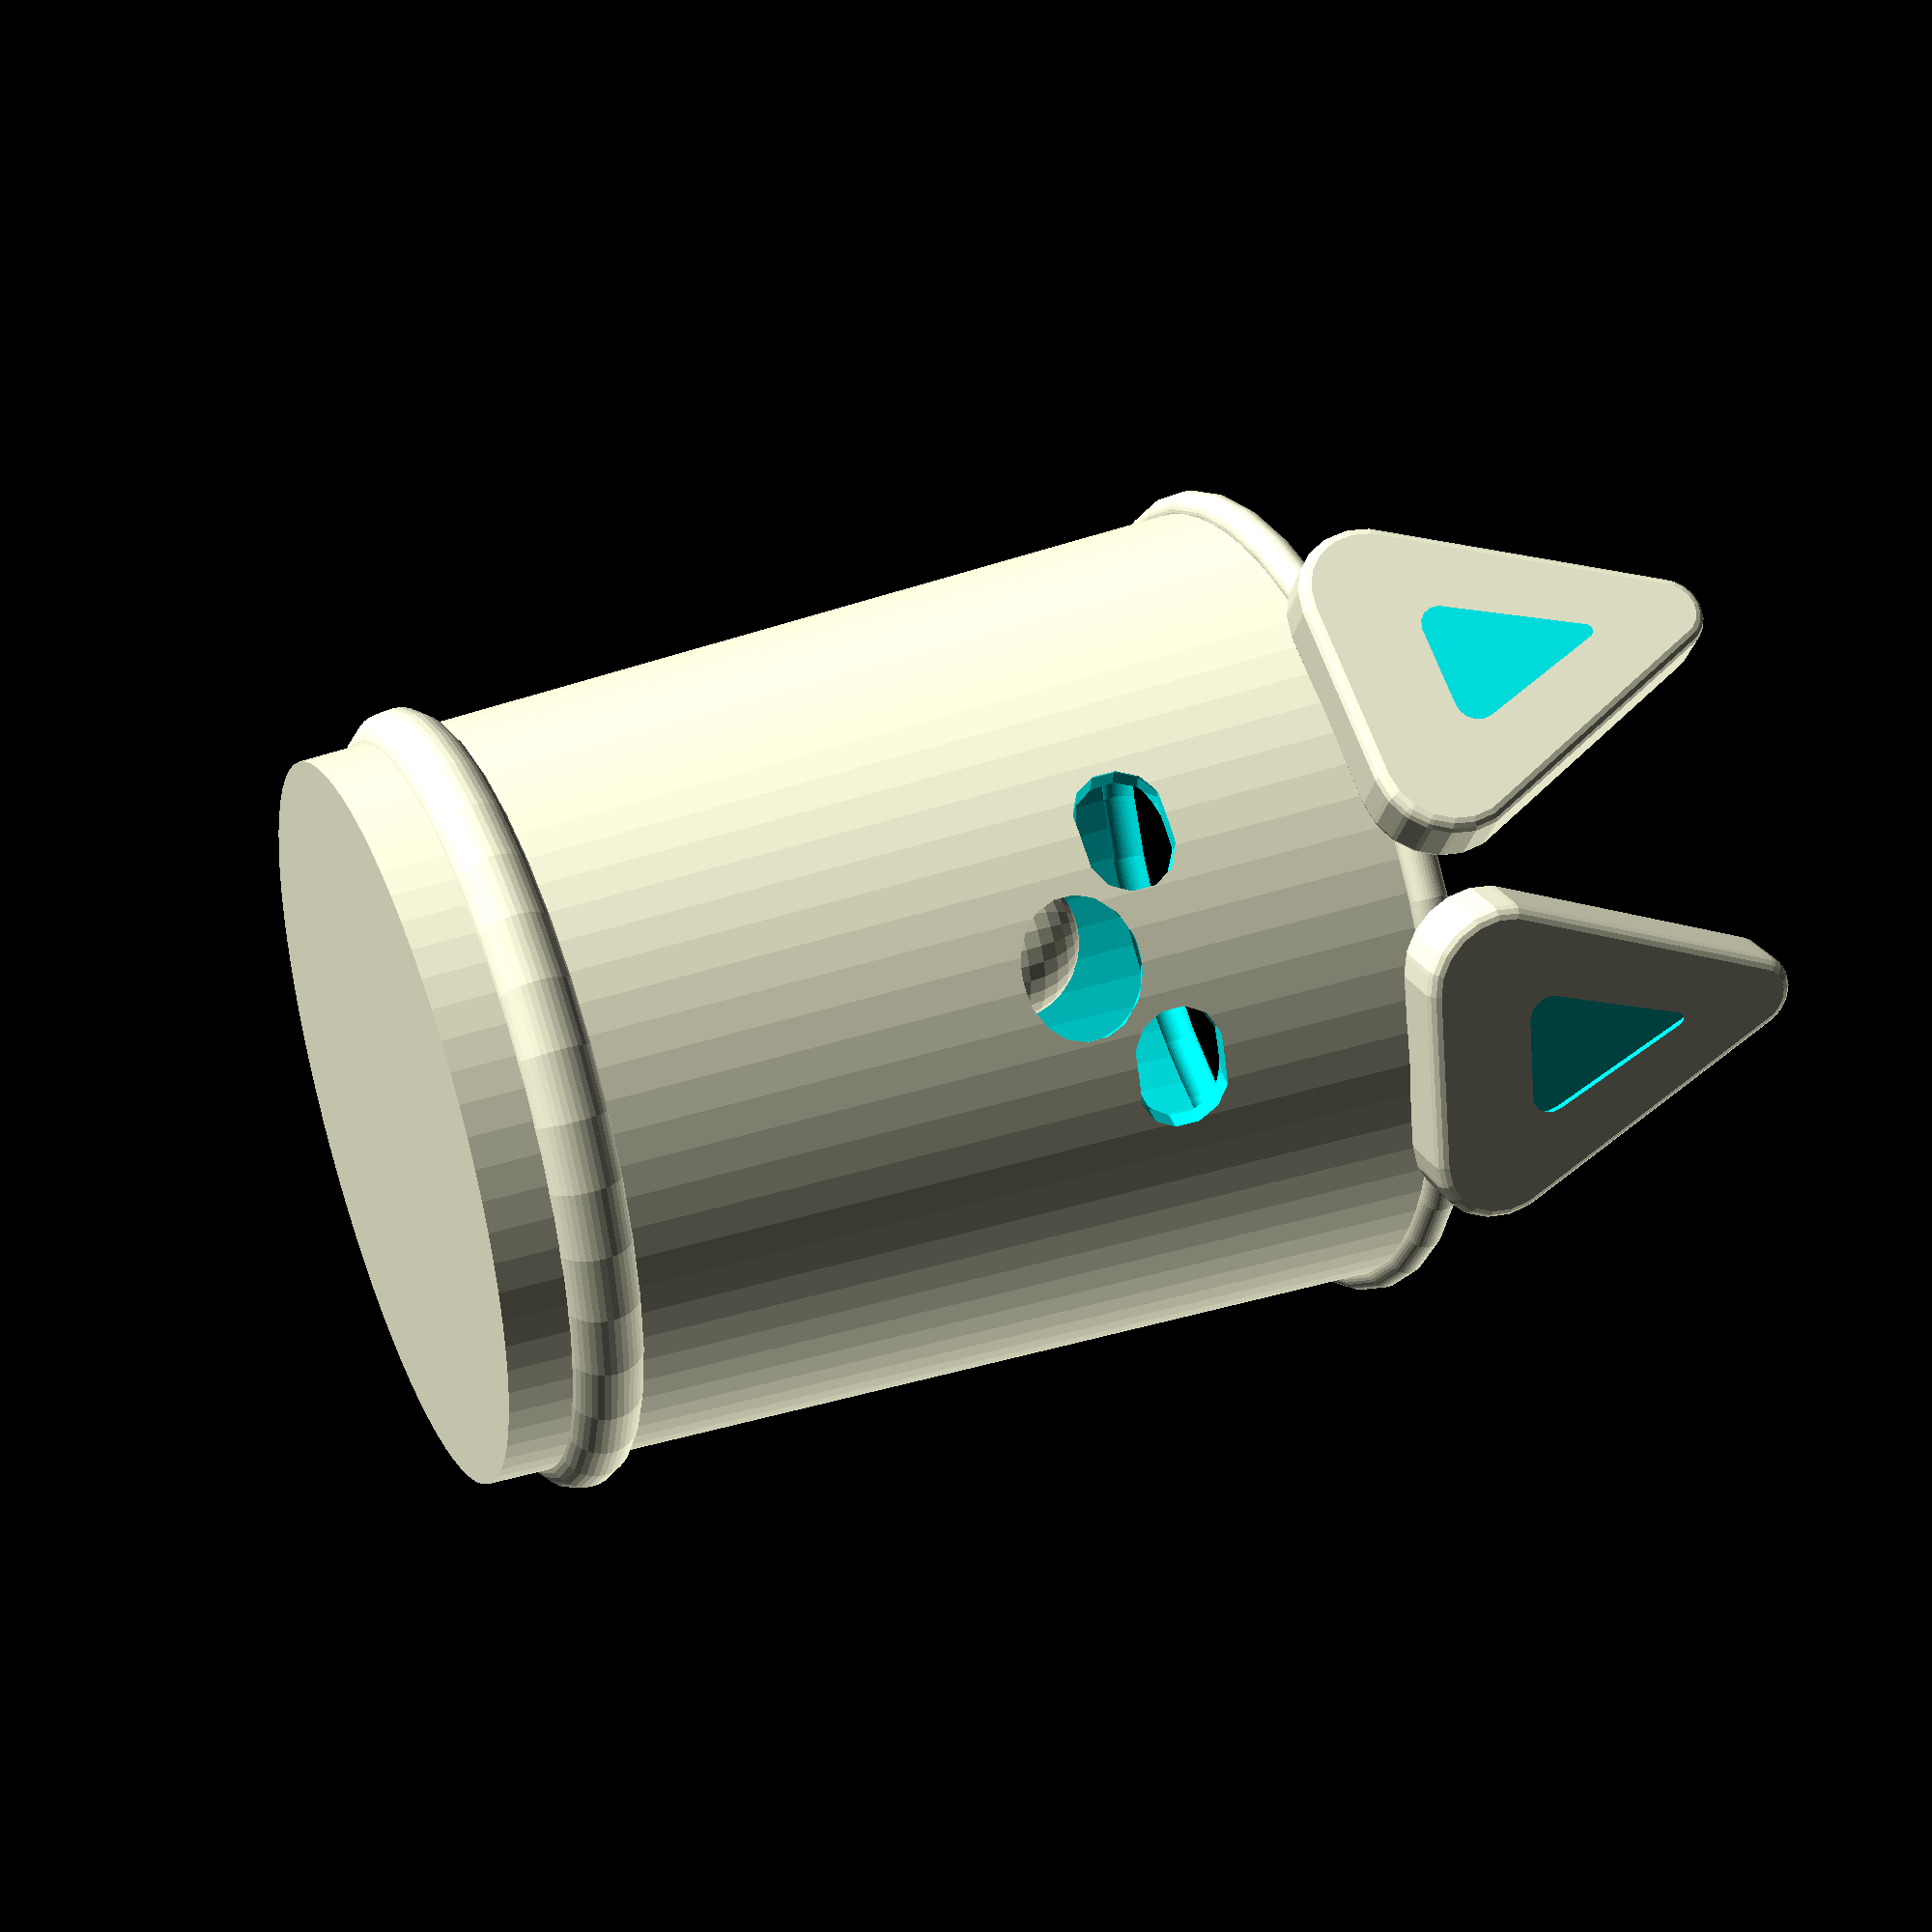
<openscad>
// Cat Cup Design - Zenith Polish
// Focus: Final, ultra-subtle aesthetic refinements for maximum visual appeal and smoothness,
// while preserving the perfected manufacturability of previous versions.

// Global smoothness - can be increased for final render, but 75 is very high.
$fn = 75;

// --- Parameters ---

// Cup dimensions (consistent with prior well-evaluated versions)
cup_height = 80;
cup_diameter_bottom = 60;
cup_diameter_top = 70;
cup_wall_thickness = 3.5;
cup_base_thickness = 5;

// Fillet and rounding parameters for the cup body (from "Final Polish")
cup_lip_rounding_factor = 0.45;
cup_inner_base_fillet_radius = 3.0;
cup_outer_base_fillet_radius = 2.0;

// Ear dimensions and style (from "Final Polish", with refined $fn for Minkowski)
ear_height = 24;
ear_width_base = 22;
ear_thickness_factor = 1.6;
ear_angle_offset = 25;
ear_minkowski_rounding_factor = 0.2;
ear_scoop_enabled = true;
ear_scoop_depth_factor = 0.55;
ear_scoop_cutter_top_scale = 0.75;
ear_profile_base_circ_radius_factor = 0.23;
ear_profile_tip_circ_radius_factor = 0.10;

// Handle dimensions and style (from "Final Polish")
handle_sph_radius = 5.5;
handle_attach_sph_factor = 1.3;
handle_loop_protrusion = 22;
handle_attach_spread = 38;
handle_z_center_factor = 0.55;
handle_embed_factor = 0.4;
handle_support_protrusion_factor = 0.70;
handle_support_z_offset_factor = 0.85;
handle_support_radius_factor = 0.80;
handle_apex_z_nudge_factor = -0.2;

// Face feature parameters (from "Final Polish", with refined $fn for Minkowski)
enable_face = true;
eye_radius = 3.8;
eye_depth = 1.8;
eye_spacing = 19;
eye_z_factor = 0.70;
eye_elongation_factor = 1.4;
eye_cutter_fn = 24;
eye_indent_edge_rounding = 0.3;

nose_size = 4.5;
nose_depth = 1.6;
nose_z_factor = 0.62;
nose_width_factor = 1.15;
nose_flatten_factor = 0.85;
nose_cutter_fn = 20;
nose_indent_edge_rounding = 0.3;

// --- Helper Functions ---
function lerp(a, b, t) = a + (b - a) * t;

// --- Modules ---

// Module for the main cup body
module main_cup_body() {
    lip_radius = cup_wall_thickness * cup_lip_rounding_factor;
    fn_torus = max(24, $fn/2); // Results in $fn=37.5 for $fn=75

    difference() {
        union() {
            cylinder(h = cup_height - lip_radius,
                     r1 = cup_diameter_bottom/2,
                     r2 = cup_diameter_top/2 - lip_radius, $fn=$fn);
            translate([0,0,cup_height - lip_radius])
                rotate_extrude(convexity=10, $fn=fn_torus)
                    translate([cup_diameter_top/2 - lip_radius, 0,0])
                        circle(r=lip_radius);
            if (cup_outer_base_fillet_radius > 0) {
                 translate([0,0,cup_outer_base_fillet_radius])
                    rotate_extrude(convexity=10, $fn=fn_torus)
                        translate([cup_diameter_bottom/2 - cup_outer_base_fillet_radius, 0, 0])
                            circle(r = cup_outer_base_fillet_radius);
            }
        }
        union() {
            translate([0, 0, cup_base_thickness])
                cylinder(h = cup_height - cup_base_thickness - lip_radius + 0.2,
                         r1 = (cup_diameter_bottom/2) - cup_wall_thickness,
                         r2 = (cup_diameter_top/2) - cup_wall_thickness + lip_radius,
                         $fn=$fn);
            translate([0,0,cup_height - lip_radius])
                rotate_extrude(convexity=10, $fn=fn_torus)
                    translate([(cup_diameter_top/2 - cup_wall_thickness) + lip_radius, 0,0])
                        circle(r=lip_radius);
        }
    }
    if (cup_inner_base_fillet_radius > 0) {
        translate([0,0, cup_base_thickness + cup_inner_base_fillet_radius]) {
             rotate_extrude(convexity=10, $fn=fn_torus)
                translate([(cup_diameter_bottom/2 - cup_wall_thickness) + cup_inner_base_fillet_radius, 0,0])
                    circle(r=cup_inner_base_fillet_radius);
        }
    }
}

// Module for a single cat ear primitive with subtly adjusted profile and increased $fn
module cat_ear_primitive() {
    actual_ear_thickness = cup_wall_thickness * ear_thickness_factor;
    ear_rounding_radius = actual_ear_thickness * ear_minkowski_rounding_factor;
    // Increased $fn for smoother 2D profile circles (base for Minkowski)
    fn_ear_profile = max(20, $fn/3.75); // $fn=20 for $fn=75 (was 18.75)
    // Increased $fn for smoother Minkowski rounding on ear edges
    fn_minkowski_sph = max(16, $fn/5.0); // $fn=16 for $fn=75 (was 12.5)

    ear_base_hull_radius = ear_width_base * ear_profile_base_circ_radius_factor;
    ear_tip_hull_radius  = ear_width_base * ear_profile_tip_circ_radius_factor;

    module ear_core_extrude() {
        linear_extrude(height = actual_ear_thickness * (1 - 2*ear_minkowski_rounding_factor), center = true) {
             hull() {
                translate([-ear_width_base/2 * 0.7, ear_height * 0.05]) circle(r = ear_base_hull_radius, $fn=fn_ear_profile);
                translate([ ear_width_base/2 * 0.7, ear_height * 0.05]) circle(r = ear_base_hull_radius, $fn=fn_ear_profile);
                translate([0, ear_height]) circle(r = ear_tip_hull_radius, $fn=fn_ear_profile);
            }
        }
    }

    difference() {
        minkowski($fn=fn_minkowski_sph) {
            ear_core_extrude();
            sphere(r = ear_rounding_radius, $fn=fn_minkowski_sph);
        }
        if (ear_scoop_enabled) {
            ear_scoop_visual_depth = actual_ear_thickness * ear_scoop_depth_factor;
            ear_scoop_inset = ear_rounding_radius + actual_ear_thickness * 0.05;
            ear_scoop_scale_xy = 0.65;
            fn_scoop_profile = max(12, $fn/5); // $fn=15 for $fn=75

            translate([0, ear_height * 0.1, ear_scoop_inset]) {
                scale([ear_scoop_scale_xy, ear_scoop_scale_xy, 1]) {
                     linear_extrude(height = ear_scoop_visual_depth, center=true, scale = ear_scoop_cutter_top_scale) {
                        translate([0, ear_height * (1-ear_scoop_scale_xy)/2 + ear_height * 0.02, 0])
                             hull() {
                                translate([-ear_width_base/2*0.7*0.9, ear_height*0.05]) circle(r = ear_width_base*0.25*ear_scoop_scale_xy, $fn=fn_scoop_profile);
                                translate([ ear_width_base/2*0.7*0.9, ear_height*0.05]) circle(r = ear_width_base*0.25*ear_scoop_scale_xy, $fn=fn_scoop_profile);
                                translate([0, ear_height]) circle(r = ear_width_base*0.12*ear_scoop_scale_xy*0.7, $fn=fn_scoop_profile);
                            }
                    }
                }
            }
        }
    }
}

// Module to create and position both cat ears
module cat_ears() {
    ear_placement_radius_on_cup = cup_diameter_top/2;
    angle_R_global = 90 - ear_angle_offset;
    rotate([0,0, angle_R_global]) {
        translate([ear_placement_radius_on_cup, 0, cup_height]) {
            rotate([90,0,0]) { rotate([0,90,0]) { cat_ear_primitive(); } }
        }
    }
    angle_L_global = 90 + ear_angle_offset;
    rotate([0,0, angle_L_global]) {
        translate([ear_placement_radius_on_cup, 0, cup_height]) {
            rotate([90,0,0]) { rotate([0,90,0]) { cat_ear_primitive(); } }
        }
    }
}

// Module for the refined cup handle with maximally reduced overhangs
module cat_cup_handle() {
    handle_center_z_abs = cup_height * handle_z_center_factor;
    avg_cup_radius_at_handle_height = lerp(cup_diameter_bottom/2, cup_diameter_top/2, handle_center_z_abs / cup_height);
    fn_handle_sph = max(20, $fn/2.5); // $fn=30 for $fn=75

    attach_sph_r = handle_sph_radius * handle_attach_sph_factor;
    attach_y_offset = -(avg_cup_radius_at_handle_height - attach_sph_r * (1-handle_embed_factor));

    p_attach_top    = [0, attach_y_offset, handle_center_z_abs + handle_attach_spread/2];
    p_attach_bottom = [0, attach_y_offset, handle_center_z_abs - handle_attach_spread/2];

    apex_y = -(avg_cup_radius_at_handle_height + handle_loop_protrusion);
    apex_z = handle_center_z_abs + (handle_sph_radius * handle_apex_z_nudge_factor);
    p_apex = [0, apex_y, apex_z];
    apex_sph_r = handle_sph_radius;

    support_y = -(avg_cup_radius_at_handle_height + handle_loop_protrusion * handle_support_protrusion_factor);
    support_z = apex_z - (handle_sph_radius * handle_support_z_offset_factor);
    p_support = [0, support_y, support_z];
    support_sph_r = handle_sph_radius * handle_support_radius_factor;

    hull() {
        translate(p_attach_top) sphere(r=attach_sph_r, $fn=fn_handle_sph);
        translate(p_apex) sphere(r=apex_sph_r, $fn=fn_handle_sph);
    }
    hull() {
        translate(p_apex) sphere(r=apex_sph_r, $fn=fn_handle_sph);
        translate(p_support) sphere(r=support_sph_r, $fn=fn_handle_sph);
    }
    hull() {
        translate(p_support) sphere(r=support_sph_r, $fn=fn_handle_sph);
        translate(p_attach_bottom) sphere(r=attach_sph_r, $fn=fn_handle_sph);
    }

    reinforce_sph_r = attach_sph_r * 0.9;
    hull() {
        translate(p_attach_top) sphere(r=reinforce_sph_r, $fn=fn_handle_sph);
        translate(p_attach_bottom) sphere(r=reinforce_sph_r, $fn=fn_handle_sph);
    }
}

// Module for face features with softened indentation edges and increased $fn
module cat_face_indentations() {
    // --- Eyes ---
    eye_actual_z_pos = cup_height * eye_z_factor;
    cup_surface_radius_at_eye_height = lerp(cup_diameter_bottom/2, cup_diameter_top/2, eye_actual_z_pos / cup_height);
    eye_tool_base_radius = eye_radius * 1.2;
    eye_tool_center_y = cup_surface_radius_at_eye_height - (eye_tool_base_radius - eye_depth);
    // Increased $fn for smoother Minkowski rounding on face features
    fn_minkowski_face_sph = max(16, $fn/5.0); // $fn=16 for $fn=75 (was 12.5)

    module eye_cutter_raw() {
        pill_sphere_radius = eye_tool_base_radius * 0.75;
        pill_offset_x = eye_tool_base_radius * (eye_elongation_factor - 1)/2 * 0.8 + pill_sphere_radius*0.2;
        fn_eye_pill_sph = max(12, eye_cutter_fn/2); // $fn=12
        hull(){
            translate([pill_offset_x,0,0]) sphere(r=pill_sphere_radius, $fn=fn_eye_pill_sph);
            translate([-pill_offset_x,0,0]) sphere(r=pill_sphere_radius, $fn=fn_eye_pill_sph);
        }
    }
    module eye_cutter_soft() {
        if (eye_indent_edge_rounding > 0.001) {
            minkowski($fn=fn_minkowski_face_sph) {
                eye_cutter_raw();
                sphere(r=eye_indent_edge_rounding, $fn=fn_minkowski_face_sph);
            }
        } else {
            eye_cutter_raw();
        }
    }
    translate([eye_spacing/2, eye_tool_center_y, eye_actual_z_pos]) eye_cutter_soft();
    translate([-eye_spacing/2, eye_tool_center_y, eye_actual_z_pos]) eye_cutter_soft();

    // --- Nose ---
    nose_actual_z_pos = cup_height * nose_z_factor;
    nose_base_cutting_radius = nose_size * 1.1;
    cup_surface_radius_at_nose_height = lerp(cup_diameter_bottom/2, cup_diameter_top/2, nose_actual_z_pos / cup_height);
    nose_sphere_center_y = cup_surface_radius_at_nose_height - (nose_base_cutting_radius * nose_flatten_factor - nose_depth);

    module nose_cutter_raw() {
        scale([nose_width_factor, nose_flatten_factor, 1.0])
            sphere(r = nose_base_cutting_radius, $fn=nose_cutter_fn); // $fn=20
    }
    module nose_cutter_soft() {
         if (nose_indent_edge_rounding > 0.001) {
            minkowski($fn=fn_minkowski_face_sph) { // Using the refined $fn here too
                nose_cutter_raw();
                sphere(r=nose_indent_edge_rounding, $fn=fn_minkowski_face_sph);
            }
        } else {
            nose_cutter_raw();
        }
    }
    translate([0, nose_sphere_center_y, nose_actual_z_pos]) nose_cutter_soft();
}

// --- Main Assembly ---
difference() {
    union() {
        main_cup_body();
        cat_ears();
        cat_cup_handle();
    }
    if (enable_face) {
        cat_face_indentations();
    }
}

</openscad>
<views>
elev=141.0 azim=127.8 roll=292.6 proj=p view=wireframe
</views>
